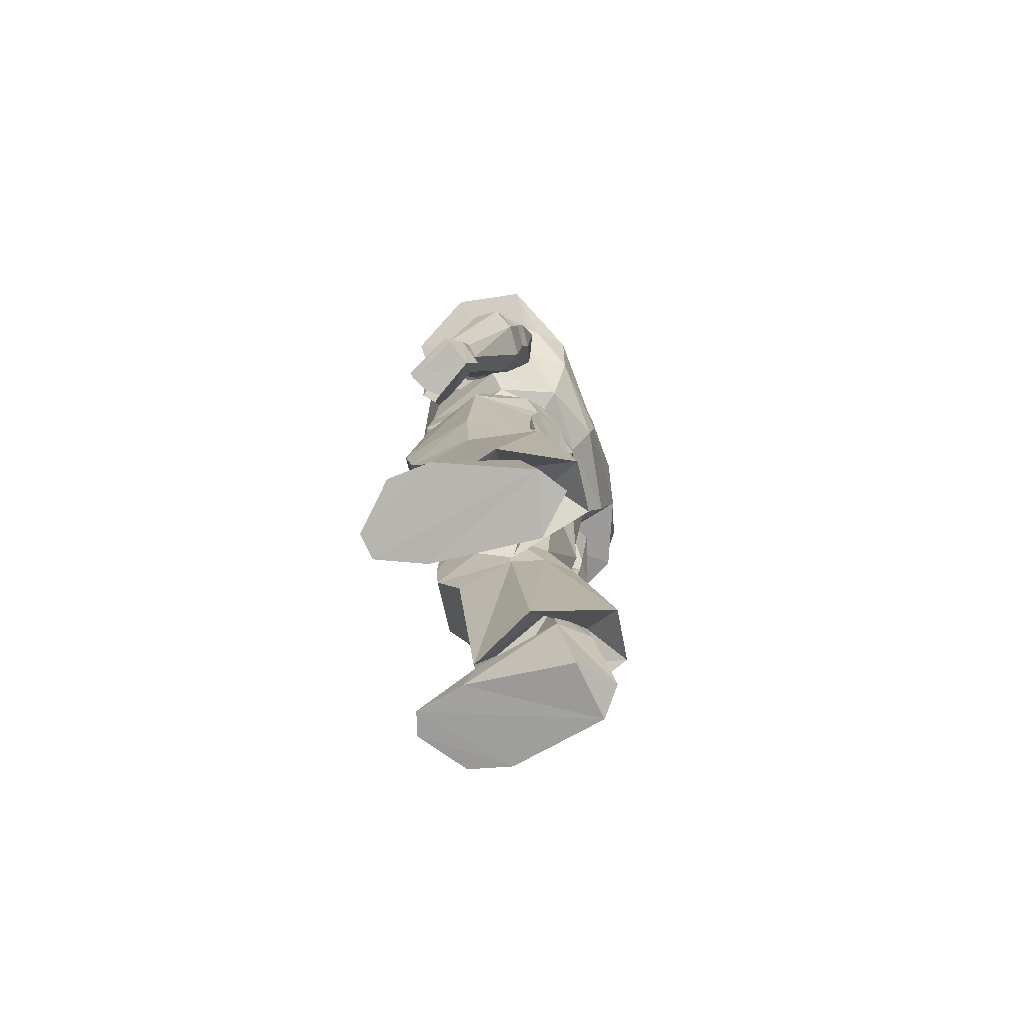
<metadata>
{"format":"obj","ext":"obj","renderer":"f3d","projection":"perspective","resolution":1024,"background":"white","views":[{"elev":-78.2,"azim":104.1,"up":"+Y"}]}
</metadata>
<code>
o ARMOR_SLD_M
v -0.2149 0.4216 -0.1247
v -0.2909 -0.2084 -0.008504
v -0.1805 0.4302 0.05646
v 0.2904 -0.217 -0.008343
v 0.1673 0.3914 0.04186
v 0.2215 0.418 -0.1251
v -0.2369 -0.2094 0.06613
v 0.07357 0.5637 -0.0886
v 0.000481 0.4879 0.0371
v -0.07136 0.5629 -0.08595
v 0.04754 0.633 0.008323
v -0.2263 -0.1202 0.0407
v -0.2591 -0.07985 0.006013
v 0.3417 0.08612 -0.03354
v -0.3399 0.09561 -0.03556
v -0.03556 0.6703 -0.07938
v -0.04637 0.6326 0.007141
v 0.1834 0.3402 -0.1103
v 0.2138 0.3519 -0.1109
v -0.2227 0.1844 -0.03395
v 0.03767 0.6703 -0.07766
v -0.1705 0.3456 -0.1101
v -0.2087 0.3549 -0.112
v 0.2451 0.1882 -0.1206
v 0.2464 0.4066 0.04104
v 0.2256 0.1792 -0.03304
v 0.2362 -0.218 0.06621
v 0.2942 -0.1829 0.1037
v 0.344 -0.1895 0.02053
v -0.2942 -0.173 0.1032
v -0.3054 0.07691 -0.09894
v -0.3442 -0.1798 0.02009
v 0.3077 0.06698 -0.09782
v -0.2457 0.4474 -0.09991
v -0.219 0.08374 -0.06431
v -0.2429 0.4107 0.03845
v -0.3016 0.1974 -0.02956
v 0.264 -0.07751 0.05659
v 0.2668 0.1853 -0.01455
v 0.259 0.4425 -0.09662
v -0.264 -0.06782 0.05502
v -0.1754 0.3456 0.02879
v 0.2989 0.3616 -0.02828
v 0.1764 0.301 0.000221
v 0.227 -0.1286 0.04178
v 0.2588 -0.08964 0.007485
v -0.3225 -0.07359 0.02579
v -0.3186 0.1745 -0.08935
v -0.2898 0.3662 -0.0329
v 0.2218 0.07603 -0.06312
v -0.06333 0.6494 -0.02757
v -0.2899 -0.1235 -0.01525
v -0.2772 -0.1539 -0.02757
v 0.2905 -0.1325 -0.01428
v 0.2773 -0.1624 -0.02681
v -0.2625 -0.1991 0.0747
v -0.2457 -0.2085 0.05548
v -0.2331 -0.2136 0.06892
v -0.2623 -0.148 0.08408
v -0.2499 -0.2043 0.08819
v 0.262 -0.208 0.07487
v 0.245 -0.2169 0.05552
v 0.2324 -0.2221 0.06897
v 0.2627 -0.1572 0.08487
v 0.2493 -0.2132 0.08832
v 0.06389 0.6491 -0.02482
v -0.2494 0.1652 -0.1135
v -0.1629 0.3925 0.02585
v -0.2641 0.1893 -0.01625
v 0.3046 0.1915 -0.02737
v 0.2454 0.3751 -0.132
v -0.3215 -0.1281 -0.00827
v 0.000449 0.5621 -0.1078
v 0.167 0.3139 -0.04933
v -0.234 0.3809 -0.1404
v 0.322 -0.1375 -0.00741
v 0.3222 -0.08199 0.02667
v 0.3221 0.1684 -0.08589
v -0.1677 0.3068 0.000257
v 0.00029 0.6747 -0.09146
v -0.2386 -0.1547 0.08594
v 0.2388 -0.1635 0.08669
v -0.2216 0.3738 0.04199
v 0.3445 0.0738 -0.07814
v -0.2192 -0.1703 0.06448
v 0.2193 -0.1787 0.06508
v 0.3188 0.1748 -0.04904
v -0.3421 0.08396 -0.07972
v 0.2461 -0.1136 0.07206
v 0.000826 0.6238 0.02155
v -0.2451 -0.1049 0.07095
v -0.2594 0.4281 -0.01214
v 0.2535 0.1579 -0.1105
v 0.2484 0.06644 -0.09932
v -0.1566 0.3198 -0.04882
v 0.266 0.4241 -0.008256
v 0.06229 0.561 -0.03184
v -0.2459 0.0744 -0.1006
v -0.3156 0.1814 -0.05268
v 0.2853 -0.1991 0.1003
v -0.05974 0.5604 -0.02961
v -0.2856 -0.1893 0.09993
v -0.2284 0.1693 -0.07248
v -0.2173 0.1001 -0.006961
v -0.3176 0.106 0.002193
v -0.3013 -0.06444 0.05365
v -0.2685 0.108 0.01603
v 0.232 0.1608 -0.06956
v 0.22 0.09225 -0.00515
v -0.1655 0.3582 -0.006333
v 0.3098 -0.09705 -0.01485
v 0.319 0.09712 0.003899
v 0.301 -0.07325 0.0547
v 0.2699 0.09944 0.01735
v 0.1864 0.4316 0.05835
v 0.1699 0.349 -0.01926
v -0.2523 0.226 0.008742
v -0.313 -0.08797 -0.01379
v 0.3356 -0.2023 0.0148
v -0.3359 -0.1927 0.01447
v 0.2267 0.3687 0.04344
v 0.1821 0.3399 0.02824
v 0.2912 0.1961 -0.1208
v -0.2673 0.3829 -0.1054
v -0.2912 0.175 -0.1154
v -0.2398 0.1988 -0.1215
v 0.2508 0.2239 0.007666
v 0.2796 0.3783 -0.1014
v 0.2309 0.1675 -0.03129
v -0.2843 -0.08881 -0.02243
v -0.1858 0.3486 -0.009968
v 0.2838 -0.09788 -0.02125
v -0.2277 0.1763 -0.03434
v 0.321 0.1962 -0.0936
v -0.3009 0.1836 -0.02986
v -0.3151 0.2027 -0.05246
v -0.2617 0.3505 0.01769
v -0.2272 0.3201 0.02547
v 0.3039 0.1763 -0.02627
v 0.3187 0.1949 -0.05018
v -0.3159 0.2075 -0.09581
v -0.2651 0.1829 -0.01656
v 0.2679 0.1747 -0.01328
v 0.2964 0.1629 -0.111
v -0.2861 0.2073 -0.1222
v 0.2691 0.3455 0.02104
v 0.171 0.3573 -0.004038
v 0.2349 0.3147 0.02753
v -0.2201 0.1883 -0.07237
v 0.2242 0.1804 -0.07158
v 0.2013 0.4248 -0.1935
v 0.1644 -0.8227 -0.1739
v 0.2385 -0.9859 0.1108
v -0.1564 -1.002 -0.1535
v 0.1833 0.3918 0.1076
v -0.09996 -0.9057 0.06348
v 0.1575 -1.002 -0.1498
v 0.1268 -0.7898 0.035
v -0.2381 -0.9896 0.1074
v -0.129 -0.7492 -0.1214
v 0.3361 0.44 -0.1205
v 0.0451 -0.09873 -0.1325
v 0.1881 -0.9027 0.05704
v 0.168 -0.7452 -0.04751
v -0.08853 -0.8262 -0.1791
v -0.1751 -0.7392 -0.04494
v -0.1264 -0.7895 0.03353
v -0.2272 -0.8245 -0.0599
v 0.1708 0.3105 -0.1869
v 0.2063 0.5653 -0.1715
v -0.1751 0.4038 -0.2175
v 0.002877 0.261 0.1911
v -0.04973 -0.01845 0.1078
v 0.1777 0.5695 0.07847
v -0.3918 0.3872 0.03364
v -0.2543 0.623 0.09923
v -0.2809 0.6275 -0.1302
v 0.1619 -0.3522 0.1376
v 0.1663 0.2118 -0.04286
v 0.2769 0.4217 0.1164
v -0.2052 0.2858 -0.04292
v -0.1373 0.3561 0.1263
v 0.1065 0.6403 -0.06081
v -0.08088 -0.7545 -0.0722
v -0.1244 -0.9969 0.1597
v 0.09733 -0.9109 0.06659
v 0.08163 -0.827 -0.1724
v 0.07762 -0.7573 -0.067
v 0.125 -0.9944 0.1634
v 3.9e-05 0.5242 0.1675
v 0.3105 0.5301 -0.03111
v -0.3577 0.5524 -0.06094
v -0.2765 0.424 -0.1848
v 0.000146 -0.08018 -0.01889
v 0.04775 -0.01942 0.1125
v -0.1968 -0.896 0.05375
v -0.2775 0.5281 0.1576
v 0.1235 -0.7526 -0.1193
v -0.08834 0.6572 -0.1488
v -0.03907 -0.09686 -0.1374
v -0.3164 0.5119 -0.09344
v -0.1758 -0.8237 -0.1746
v -0.2723 0.6264 -0.01434
v -0.141 -0.845 0.007389
v -0.1536 0.4682 0.169
v 0.2198 -0.8434 -0.05321
v 0.1417 -0.8438 0.009322
v -0.158 -0.4017 -0.07359
v -0.02979 -0.1416 -0.1019
v -0.32 0.3753 0.1387
v -0.09392 0.6201 0.0847
v 0.000458 0.6203 -0.1602
v -0.0721 0.6771 -0.04683
v 0.1297 0.2639 0.1198
v -0.1231 0.2584 0.1351
v -0.2803 0.5052 0.0934
v 0.2729 0.4883 0.07706
v -0.1168 0.5546 -0.2292
v -0.1574 -0.9511 0.1567
v 0.2017 0.2328 -0.03271
v 0.04566 -0.8616 -0.03749
v 0.1565 -0.9483 0.1599
v -0.2239 0.5882 0.09803
v 0.1013 -1.027 -0.09676
v -0.1004 -1.026 -0.1007
v -0.1592 -0.4348 0.1337
v -0.05347 -0.1206 0.1261
v 0.04972 -0.4032 -0.09042
v -0.04716 -0.8625 -0.04209
v 0.2257 0.3971 -0.02832
v 0.256 0.4095 -0.1255
v -0.2137 -0.1169 -0.01988
v -0.161 0.1675 -0.02823
v -0.2913 0.6623 -0.01121
v -0.3868 0.4104 -0.05057
v -0.1281 0.5038 0.1302
v -0.3112 0.419 -0.1745
v -0.1094 0.182 -0.1198
v 0.1054 0.2068 -0.1238
v -0.2651 0.4998 -0.2029
v -0.1973 -0.8518 -0.08584
v -0.08338 0.000489 -0.1577
v 0.1953 -0.8508 -0.08557
v 0.147 -0.1252 -0.1
v -0.000526 0.5715 0.0829
v 0.1478 0.4561 0.1293
v 0.1149 0.1759 0.09904
v 0.1271 0.1893 0.132
v -0.3492 0.5585 0.05803
v -0.2066 0.3573 -0.04698
v 0.02236 0.2501 -0.2044
v 0.1601 0.1737 -0.0193
v 0.1015 0.5927 0.04813
v 0.1315 0.2135 -0.152
v -0.000168 0.1773 0.1332
v -0.0182 -0.03695 0.127
v 0.07576 -0.8629 -0.07541
v 0.1141 -0.8478 -0.1257
v 0.09889 -0.9206 0.05899
v 0.2081 -0.9083 0.0371
v -0.07745 -0.8622 -0.07955
v -0.09955 -0.9219 0.05604
v -0.209 -0.9109 0.03442
v 0.3485 0.4456 0.006586
v -0.1662 -0.9913 0.1692
v 0.05963 -0.1237 0.1211
v 0.1664 -0.9882 0.1728
v 0.222 0.6105 -0.05112
v 0.2357 0.5658 -0.05184
v -0.1522 -0.1285 -0.1192
v -0.1029 0.1669 -0.09039
v -0.1247 0.04963 -0.1352
v -0.1175 -0.8458 -0.1285
v -0.2017 -1.017 -0.121
v 0.2123 -0.116 -0.00374
v 0.2021 -1.016 -0.1173
v -0.1725 0.4078 0.1573
v -0.1266 0.191 0.1328
v -0.1146 0.1722 0.1081
v -0.000435 -0.151 0.0147
v -0.324 0.5117 0.005374
v -0.16 0.6356 -0.145
v 0.1962 0.5393 0.06054
v -0.0998 0.2616 0.1702
v 0.1502 0.3542 0.1024
v 0.1738 0.3202 0.04929
v -0.186 0.1867 -0.0328
v 5.4e-05 0.5757 -0.03268
v -0.1996 0.2384 -0.01068
v 0.3271 0.4727 -0.1232
v -0.1345 0.5005 0.1486
v 0.03329 -0.1331 -0.1075
v 0.002914 -0.1503 0.01389
v 0.06072 -0.3565 0.1396
v 0.06601 -0.5252 0.08666
v 0.2489 -0.9936 0.03961
v -0.2485 -0.9968 0.03614
v -0.1474 0.5235 -0.2055
v -0.06217 -0.5276 0.08798
v 0.000661 0.1671 -0.1348
v -0.000755 0.2234 -0.1608
v 0.000119 0.1875 -0.1586
v 0.0979 0.1687 -0.1194
v -0.2057 0.3385 0.1353
v -0.1275 0.328 0.1622
v -0.135 0.379 0.156
v -0.126 0.3296 0.1221
v 0.2398 0.5236 -0.1385
v -0.000146 0.1933 0.1529
v -0.000113 0.2505 0.1511
v 0.01988 -0.03737 0.1258
v -0.06259 -0.4082 -0.07764
v 0.1304 0.04809 -0.1238
v 0.0991 0.1013 -0.1194
v -0.1587 0.2987 -0.1896
v -0.1674 -0.01571 -0.1046
v -0.1665 0.1004 -0.007633
v 0.2101 0.3413 -0.1197
v 9e-06 0.5431 0.1282
v 0.000144 -0.05312 -0.161
v 0.1761 -0.5025 -0.1183
v 0.08583 0.6358 -0.1219
v -0.06453 -0.4323 0.1327
v 0.2071 -0.3831 0.00854
v 0.1473 -0.396 -0.09231
v 0.09932 -1.005 0.08163
v -0.09866 -1.006 0.07787
v 0.1669 -0.01211 -0.0969
v -0.01255 -0.388 -0.002052
v -0.2671 0.5878 -0.1156
v 0.1685 -0.5199 0.08672
v 0.08782 -0.003718 -0.1475
v 0.1677 0.1037 -0.01884
v -0.1595 -0.1104 0.1168
v -0.1164 0.1035 0.1081
v -0.2076 -0.3851 0.02169
v -0.1769 -0.499 -0.1101
v -0.1709 -0.5238 0.09437
v -0.145 -0.07415 -0.1184
v 0.1421 -0.07154 -0.1135
v -4.6e-05 0.05538 -0.1504
v 0.000593 0.1017 0.1342
v 0.02252 0.2922 -0.2157
v 0.09541 -0.5017 -0.1212
v 0.04894 -0.5127 -0.07328
v -0.1396 0.2281 -0.1418
v -0.1331 0.6801 -0.03749
v 0.1911 -0.5082 0.006641
v 0.01446 -0.3878 -0.004492
v 0.04283 -0.5185 -0.01308
v -0.1037 0.0999 -0.1123
v -0.1972 0.01425 -0.01539
v 0.2075 0.3236 -0.04558
v 0.01121 0.3457 0.1907
v -0.1964 -0.5096 0.01638
v 0.000512 0.1027 -0.1351
v -0.05962 -0.3585 0.1363
v -0.05309 -0.51 -0.07262
v -0.03932 -0.5174 -0.01345
v 0.1613 -0.1117 0.1084
v -0.09092 -0.4968 -0.1182
v -0.1479 0.6272 0.07736
v 0.1215 0.1056 0.09919
v 0.1282 0.01408 0.1123
v 0.2432 0.4106 -0.1449
v 0.1946 0.01403 -0.0129
v -0.1322 0.01102 0.1023
v 0.0662 -0.4351 0.1256
v -0.1681 0.6712 -0.03429
v -0.1589 -0.3561 0.1406
v 0.1595 -0.4342 0.1227
v -5.1e-05 0.3801 -0.2138
v 0.1837 -0.06404 -0.05925
v -0.1874 -0.06603 -0.06451
v 3.5e-05 0.004544 -0.1568
v -0.001699 0.5447 -0.217
v 0.256 0.4095 -0.1255
v -0.1164 0.1035 0.1081
f 348 206 321
f 186 350 221
f 355 196 338
f 232 270 208
f 196 355 168
f 337 361 202
f 326 257 224
f 296 276 243
f 225 261 327
f 241 274 297
f 230 231 161
f 264 191 217
f 340 373 275
f 325 244 275
f 360 366 364
f 227 334 357
f 164 152 206
f 188 186 221
f 206 158 164
f 243 260 296
f 257 259 207
f 186 188 158
f 229 156 184
f 229 359 156
f 202 160 166
f 241 273 154
f 204 262 261
f 167 184 156
f 196 168 167
f 297 263 241
f 168 202 166
f 166 167 168
f 230 318 231
f 300 314 356
f 170 151 372
f 308 290 151
f 170 372 376
f 291 319 211
f 246 354 285
f 173 342 335
f 227 357 280
f 295 350 186
f 269 217 191
f 212 322 170
f 304 210 250
f 211 245 288
f 223 197 205
f 249 197 203
f 218 372 171
f 235 237 250
f 331 163 348
f 331 295 163
f 252 248 247
f 353 220 318
f 230 264 180
f 283 155 217
f 250 181 182
f 351 272 317
f 289 215 307
f 190 291 354
f 288 253 183
f 283 217 269
f 184 160 229
f 261 154 273
f 297 274 185
f 219 263 159
f 295 186 163
f 158 163 186
f 187 152 198
f 325 228 244
f 157 258 243
f 164 198 152
f 189 276 296
f 153 260 222
f 246 190 354
f 253 174 268
f 308 191 290
f 308 269 191
f 177 240 330
f 240 282 298
f 330 240 192
f 201 281 192
f 349 292 228
f 359 229 358
f 311 342 256
f 256 194 311
f 156 196 167
f 196 299 338
f 210 304 277
f 281 201 175
f 221 198 188
f 258 157 257
f 282 240 177
f 234 282 177
f 194 200 162
f 332 320 375
f 201 192 193
f 235 201 193
f 160 202 165
f 165 202 361
f 177 203 234
f 176 223 205
f 204 184 167
f 167 166 204
f 205 277 182
f 205 236 362
f 158 206 163
f 206 348 163
f 158 188 207
f 207 164 158
f 202 168 337
f 337 168 355
f 194 209 200
f 270 312 208
f 210 175 250
f 216 175 210
f 369 234 362
f 362 176 205
f 170 376 212
f 211 288 213
f 212 199 213
f 282 234 369
f 220 285 214
f 285 354 214
f 214 172 310
f 354 291 306
f 277 216 210
f 281 197 249
f 180 217 155
f 217 180 264
f 212 218 199
f 218 298 282
f 219 159 265
f 219 262 263
f 214 179 220
f 220 179 254
f 345 221 350
f 198 221 187
f 267 153 222
f 260 259 222
f 203 223 176
f 203 197 223
f 257 157 224
f 224 276 326
f 225 154 261
f 327 274 225
f 352 367 335
f 367 173 335
f 367 227 173
f 173 227 194
f 187 221 345
f 344 152 187
f 358 229 165
f 165 229 160
f 155 230 180
f 220 353 286
f 365 169 151
f 161 365 151
f 334 352 232
f 374 232 352
f 289 346 287
f 215 289 287
f 203 176 234
f 176 362 234
f 175 235 250
f 201 235 175
f 205 182 236
f 306 291 182
f 193 237 235
f 193 171 237
f 343 315 171
f 315 181 171
f 301 315 251
f 254 318 220
f 240 193 192
f 193 240 171
f 166 273 241
f 241 204 166
f 320 200 242
f 200 209 270
f 243 258 164
f 164 207 243
f 292 244 228
f 332 340 162
f 190 246 319
f 319 291 190
f 155 174 246
f 253 246 174
f 360 364 266
f 363 342 195
f 248 179 214
f 214 310 309
f 281 249 192
f 192 249 203
f 250 171 181
f 250 237 171
f 251 169 254
f 169 343 151
f 252 239 179
f 248 252 179
f 319 246 253
f 288 245 253
f 254 179 239
f 254 301 251
f 247 248 255
f 278 255 309
f 256 342 173
f 173 194 256
f 257 207 188
f 188 258 257
f 258 188 198
f 198 164 258
f 259 189 222
f 326 259 257
f 260 207 259
f 207 260 243
f 184 204 261
f 261 273 184
f 219 185 262
f 261 262 327
f 262 204 263
f 241 263 204
f 161 264 230
f 264 290 191
f 185 265 297
f 265 185 219
f 266 364 195
f 266 195 194
f 296 267 189
f 222 189 267
f 268 183 253
f 268 170 183
f 170 268 269
f 268 174 269
f 242 200 339
f 374 339 232
f 271 233 238
f 356 351 300
f 272 351 341
f 316 242 339
f 160 184 273
f 273 166 160
f 225 274 154
f 154 274 241
f 275 366 360
f 366 275 373
f 157 276 224
f 243 276 157
f 277 197 216
f 197 277 205
f 278 309 215
f 215 287 278
f 279 278 233
f 279 255 278
f 194 280 209
f 194 227 280
f 197 281 216
f 175 216 281
f 218 282 199
f 347 199 282
f 174 283 269
f 174 155 283
f 172 284 310
f 215 305 307
f 155 246 285
f 230 155 286
f 285 220 286
f 155 285 286
f 287 238 233
f 287 233 278
f 288 212 213
f 288 322 212
f 289 307 181
f 289 181 315
f 151 290 161
f 264 161 290
f 291 236 182
f 291 211 236
f 194 162 292
f 162 244 292
f 292 293 194
f 293 266 194
f 293 294 266
f 294 360 266
f 368 295 331
f 368 350 295
f 153 296 260
f 153 267 296
f 263 297 159
f 297 265 159
f 240 298 171
f 298 218 171
f 156 359 299
f 196 156 299
f 238 302 271
f 301 302 238
f 301 254 239
f 301 303 302
f 300 271 302
f 300 302 303
f 239 303 301
f 239 252 303
f 277 304 182
f 182 304 250
f 284 305 215
f 284 354 305
f 306 307 305
f 306 305 354
f 307 182 181
f 182 307 306
f 170 308 151
f 170 269 308
f 248 214 309
f 309 255 248
f 215 309 310
f 284 215 310
f 342 311 195
f 194 195 311
f 312 209 329
f 312 270 209
f 314 300 303
f 303 252 314
f 313 341 314
f 333 313 314
f 301 346 315
f 346 289 315
f 272 316 352
f 316 272 242
f 233 317 335
f 233 351 317
f 254 169 318
f 318 169 365
f 319 253 245
f 245 211 319
f 162 200 320
f 332 162 320
f 321 206 152
f 152 344 321
f 170 322 183
f 288 183 322
f 338 299 323
f 299 359 323
f 325 275 324
f 178 324 275
f 325 321 344
f 325 324 321
f 326 276 189
f 189 259 326
f 185 274 327
f 327 262 185
f 313 366 328
f 328 340 332
f 280 329 209
f 357 329 280
f 330 203 177
f 330 192 203
f 371 368 331
f 371 331 348
f 313 332 341
f 328 332 313
f 252 363 333
f 333 314 252
f 334 232 370
f 334 370 357
f 335 279 233
f 335 255 279
f 336 232 208
f 232 336 370
f 361 337 208
f 337 336 208
f 338 323 226
f 355 338 226
f 200 270 339
f 339 270 232
f 340 244 162
f 275 244 340
f 272 341 242
f 375 320 242
f 255 335 342
f 342 363 255
f 343 251 315
f 169 251 343
f 187 345 344
f 344 228 325
f 345 228 344
f 349 228 345
f 346 238 287
f 238 346 301
f 213 199 347
f 211 213 347
f 348 324 371
f 321 324 348
f 292 349 293
f 293 349 294
f 368 349 350
f 349 345 350
f 351 233 271
f 271 300 351
f 272 352 317
f 335 317 352
f 230 286 353
f 318 230 353
f 214 354 172
f 172 354 284
f 226 336 355
f 355 336 337
f 356 341 351
f 341 356 314
f 357 370 323
f 323 329 357
f 361 358 165
f 358 312 329
f 359 329 323
f 359 358 329
f 178 275 360
f 294 178 360
f 208 312 361
f 361 312 358
f 362 211 347
f 236 211 362
f 247 255 363
f 363 252 247
f 364 363 195
f 364 366 363
f 318 365 231
f 231 365 161
f 333 363 366
f 333 366 313
f 227 367 334
f 367 352 334
f 368 178 294
f 294 349 368
f 347 369 362
f 282 369 347
f 370 226 323
f 226 370 336
f 368 371 178
f 324 178 371
f 151 343 372
f 372 343 171
f 328 366 373
f 328 373 340
f 316 374 352
f 316 339 374
f 242 341 375
f 332 375 341
f 376 218 212
f 218 376 372
f 49 124 136
f 104 41 35
f 43 146 140
f 38 109 50
f 106 107 105
f 35 13 130
f 9 17 101
f 97 11 9
f 8 21 66
f 2 12 7
f 41 107 106
f 52 13 12
f 12 91 81
f 77 84 14
f 114 113 112
f 141 75 145
f 47 32 30
f 16 10 51
f 21 8 73
f 9 90 17
f 19 18 116
f 134 128 140
f 18 19 71
f 95 149 22
f 37 117 137
f 80 21 73
f 23 131 22
f 75 126 145
f 22 75 23
f 71 24 18
f 24 150 18
f 70 146 127
f 74 18 150
f 148 127 146
f 46 50 132
f 112 113 77
f 4 100 27
f 38 50 46
f 100 4 119
f 111 84 77
f 91 30 59
f 102 2 7
f 31 98 130
f 31 118 88
f 2 102 120
f 130 118 31
f 94 33 132
f 24 71 123
f 75 141 124
f 126 75 22
f 126 22 149
f 138 137 117
f 37 137 136
f 106 105 47
f 114 38 113
f 28 89 64
f 44 26 127
f 38 114 109
f 134 71 128
f 13 41 12
f 35 41 13
f 83 3 36
f 95 22 131
f 96 43 40
f 43 140 128
f 44 127 148
f 147 19 116
f 45 4 27
f 89 45 82
f 46 54 45
f 38 46 45
f 15 47 105
f 88 118 47
f 15 105 99
f 88 47 15
f 92 34 49
f 49 136 137
f 108 93 50
f 50 94 132
f 17 51 101
f 53 2 72
f 12 2 53
f 53 72 52
f 12 53 52
f 4 76 119
f 4 45 55
f 55 45 54
f 4 55 76
f 57 56 12
f 60 56 57
f 12 85 57
f 59 81 91
f 59 56 60
f 59 102 7
f 57 58 60
f 85 12 81
f 61 62 45
f 61 65 62
f 86 45 62
f 82 64 89
f 61 64 65
f 100 64 27
f 63 62 65
f 45 86 82
f 66 11 97
f 103 35 67
f 98 35 130
f 3 83 68
f 79 117 20
f 107 41 104
f 70 140 146
f 77 14 112
f 40 71 6
f 6 71 19
f 72 2 120
f 32 47 72
f 73 10 16
f 74 150 44
f 122 5 116
f 1 23 75
f 1 75 34
f 76 55 54
f 111 132 33
f 29 77 28
f 77 29 76
f 71 134 123
f 111 33 84
f 42 79 131
f 79 138 117
f 80 73 16
f 81 60 58
f 60 81 59
f 65 82 63
f 82 65 64
f 42 68 83
f 42 83 79
f 84 33 78
f 78 87 84
f 58 85 81
f 85 58 57
f 86 63 82
f 63 86 62
f 14 84 87
f 14 87 112
f 88 48 31
f 15 99 88
f 38 89 113
f 38 45 89
f 9 11 90
f 91 41 106
f 12 41 91
f 92 49 36
f 24 123 93
f 24 93 150
f 94 93 33
f 94 50 93
f 95 131 79
f 95 79 149
f 96 25 43
f 66 97 8
f 98 31 67
f 98 67 35
f 48 88 99
f 141 136 124
f 100 29 28
f 28 64 100
f 101 51 10
f 32 102 30
f 59 30 102
f 103 133 35
f 20 149 79
f 133 142 104
f 104 35 133
f 135 99 105
f 135 105 142
f 106 30 91
f 47 30 106
f 107 142 105
f 107 104 142
f 108 50 129
f 26 44 150
f 129 109 143
f 109 129 50
f 42 131 68
f 54 111 76
f 77 76 111
f 139 112 87
f 139 143 112
f 28 113 89
f 28 77 113
f 114 112 143
f 114 143 109
f 122 121 5
f 74 116 18
f 74 44 116
f 69 117 37
f 69 20 117
f 118 52 72
f 72 47 118
f 76 29 119
f 29 100 119
f 32 72 120
f 102 32 120
f 115 5 121
f 121 25 115
f 122 44 121
f 122 116 44
f 144 33 93
f 144 78 33
f 124 49 34
f 75 124 34
f 125 31 48
f 125 67 31
f 126 67 145
f 126 149 67
f 39 70 127
f 39 127 26
f 128 40 43
f 71 40 128
f 129 143 26
f 26 150 129
f 52 118 130
f 13 52 130
f 110 68 131
f 110 131 23
f 111 54 132
f 54 46 132
f 133 20 142
f 20 133 149
f 78 134 87
f 134 78 123
f 135 37 99
f 135 142 37
f 136 141 99
f 136 99 37
f 137 36 49
f 36 137 83
f 138 83 137
f 138 79 83
f 139 87 70
f 139 70 143
f 140 87 134
f 140 70 87
f 48 99 141
f 141 145 48
f 69 37 142
f 69 142 20
f 39 143 70
f 39 26 143
f 144 123 78
f 144 93 123
f 125 48 145
f 125 145 67
f 146 43 25
f 25 121 146
f 147 116 5
f 148 146 121
f 148 121 44
f 103 67 149
f 103 149 133
f 108 150 93
f 108 129 150

</code>
